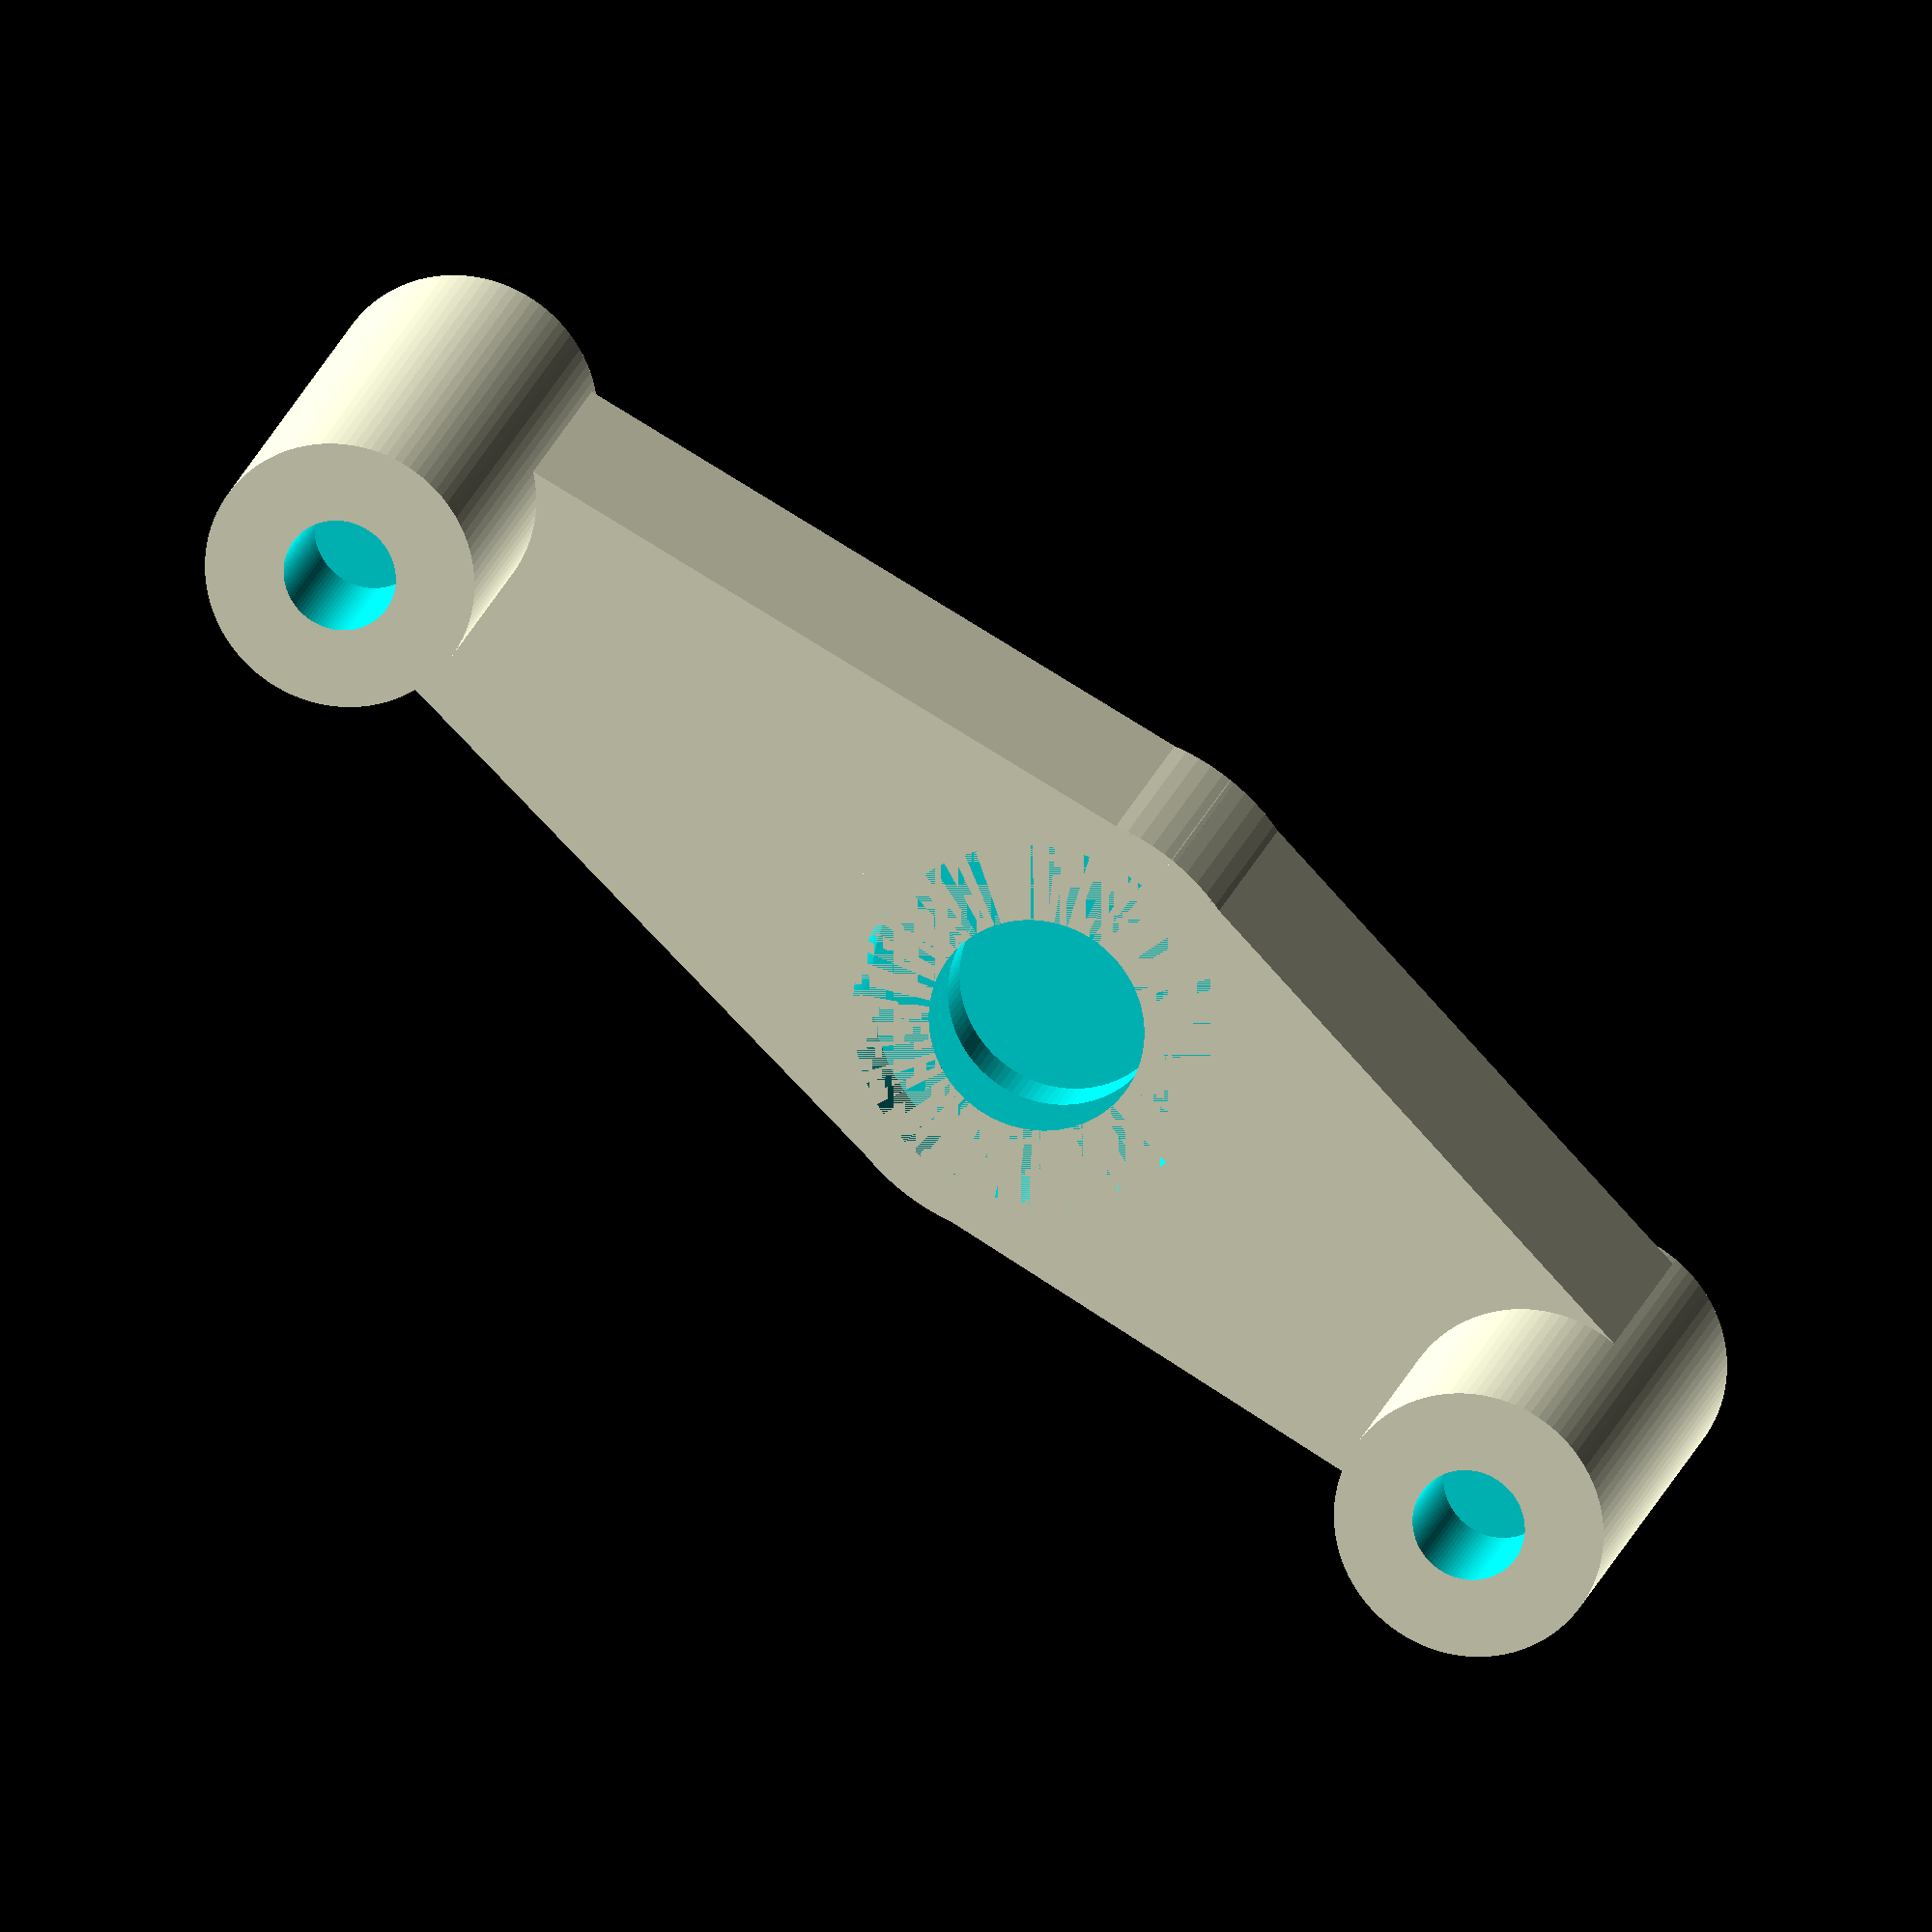
<openscad>
$fn=100; // Set resolution for smooth cylinders

// Steering bellcrank for Tamiya TT-02R A3 part
// Dimensions: 4.8mm main hole, 8mm bearing cutouts, 2.5mm tie rod holes
// Arms: 18mm and 14mm lengths, 5.7mm thickness

long_arm_hole_offset_mm=18;
short_arm_hole_offet_mm=14;

center_total_diameter_mm=10;
ends_total_diameter_mm=6;
ends_total_height_mm=12;
ends_total_thread_height_mm=6;

main_body_height_mm=5.7;

difference() {
    union() {
        // Central section
        cylinder(d=center_total_diameter_mm, h=main_body_height_mm);
        // Tapered arm to x=18mm
        hull() {
            translate([0,-5,0]) cube([0.1,10,main_body_height_mm]);    // Wide base at central cylinder edge
            translate([long_arm_hole_offset_mm,-ends_total_diameter_mm/2,0]) cube([0.1,5,main_body_height_mm]);  // Original width at end
        }
        // Tapered arm to x=-14mm
        hull() {
            translate([0,-5,0]) cube([0.1,10,main_body_height_mm]);   // Wide base at central cylinder edge
            translate([-short_arm_hole_offet_mm,-ends_total_diameter_mm/2,0]) cube([0.1,ends_total_diameter_mm,main_body_height_mm]); // Original width at end
        }
    }
    // Main pivot hole (4.8mm diameter)
    cylinder(d=4.8, h=6, center=true);
    // Bottom bearing pocket (8mm diameter, 1.85mm deep)
    cylinder(d=8.2, h=1.85);
    // Top bearing pocket (8mm diameter, 1.85mm deep)
    translate([0,0,5.7-1.85]) cylinder(d=8.2, h=1.85);
}

nuggin_thread_z_start=-(ends_total_height_mm/2);

difference() {
    union() {
        translate([long_arm_hole_offset_mm,0,0]) cylinder(d=ends_total_diameter_mm, h=ends_total_height_mm, center=true);
        translate([-short_arm_hole_offet_mm,0,0]) cylinder(d=ends_total_diameter_mm, h=ends_total_height_mm, center=true);
    }
    // Tie rod hole at x=18mm (2.5mm diameter)
    translate([long_arm_hole_offset_mm,0,nuggin_thread_z_start]) cylinder(d=2.5, h=ends_total_thread_height_mm, center=true);
    // Tie rod hole at x=-14mm (2.5mm diameter)
    translate([-short_arm_hole_offet_mm,0,nuggin_thread_z_start]) cylinder(d=2.5, h=ends_total_thread_height_mm, center=true);
}
</openscad>
<views>
elev=161.8 azim=141.7 roll=347.1 proj=o view=solid
</views>
